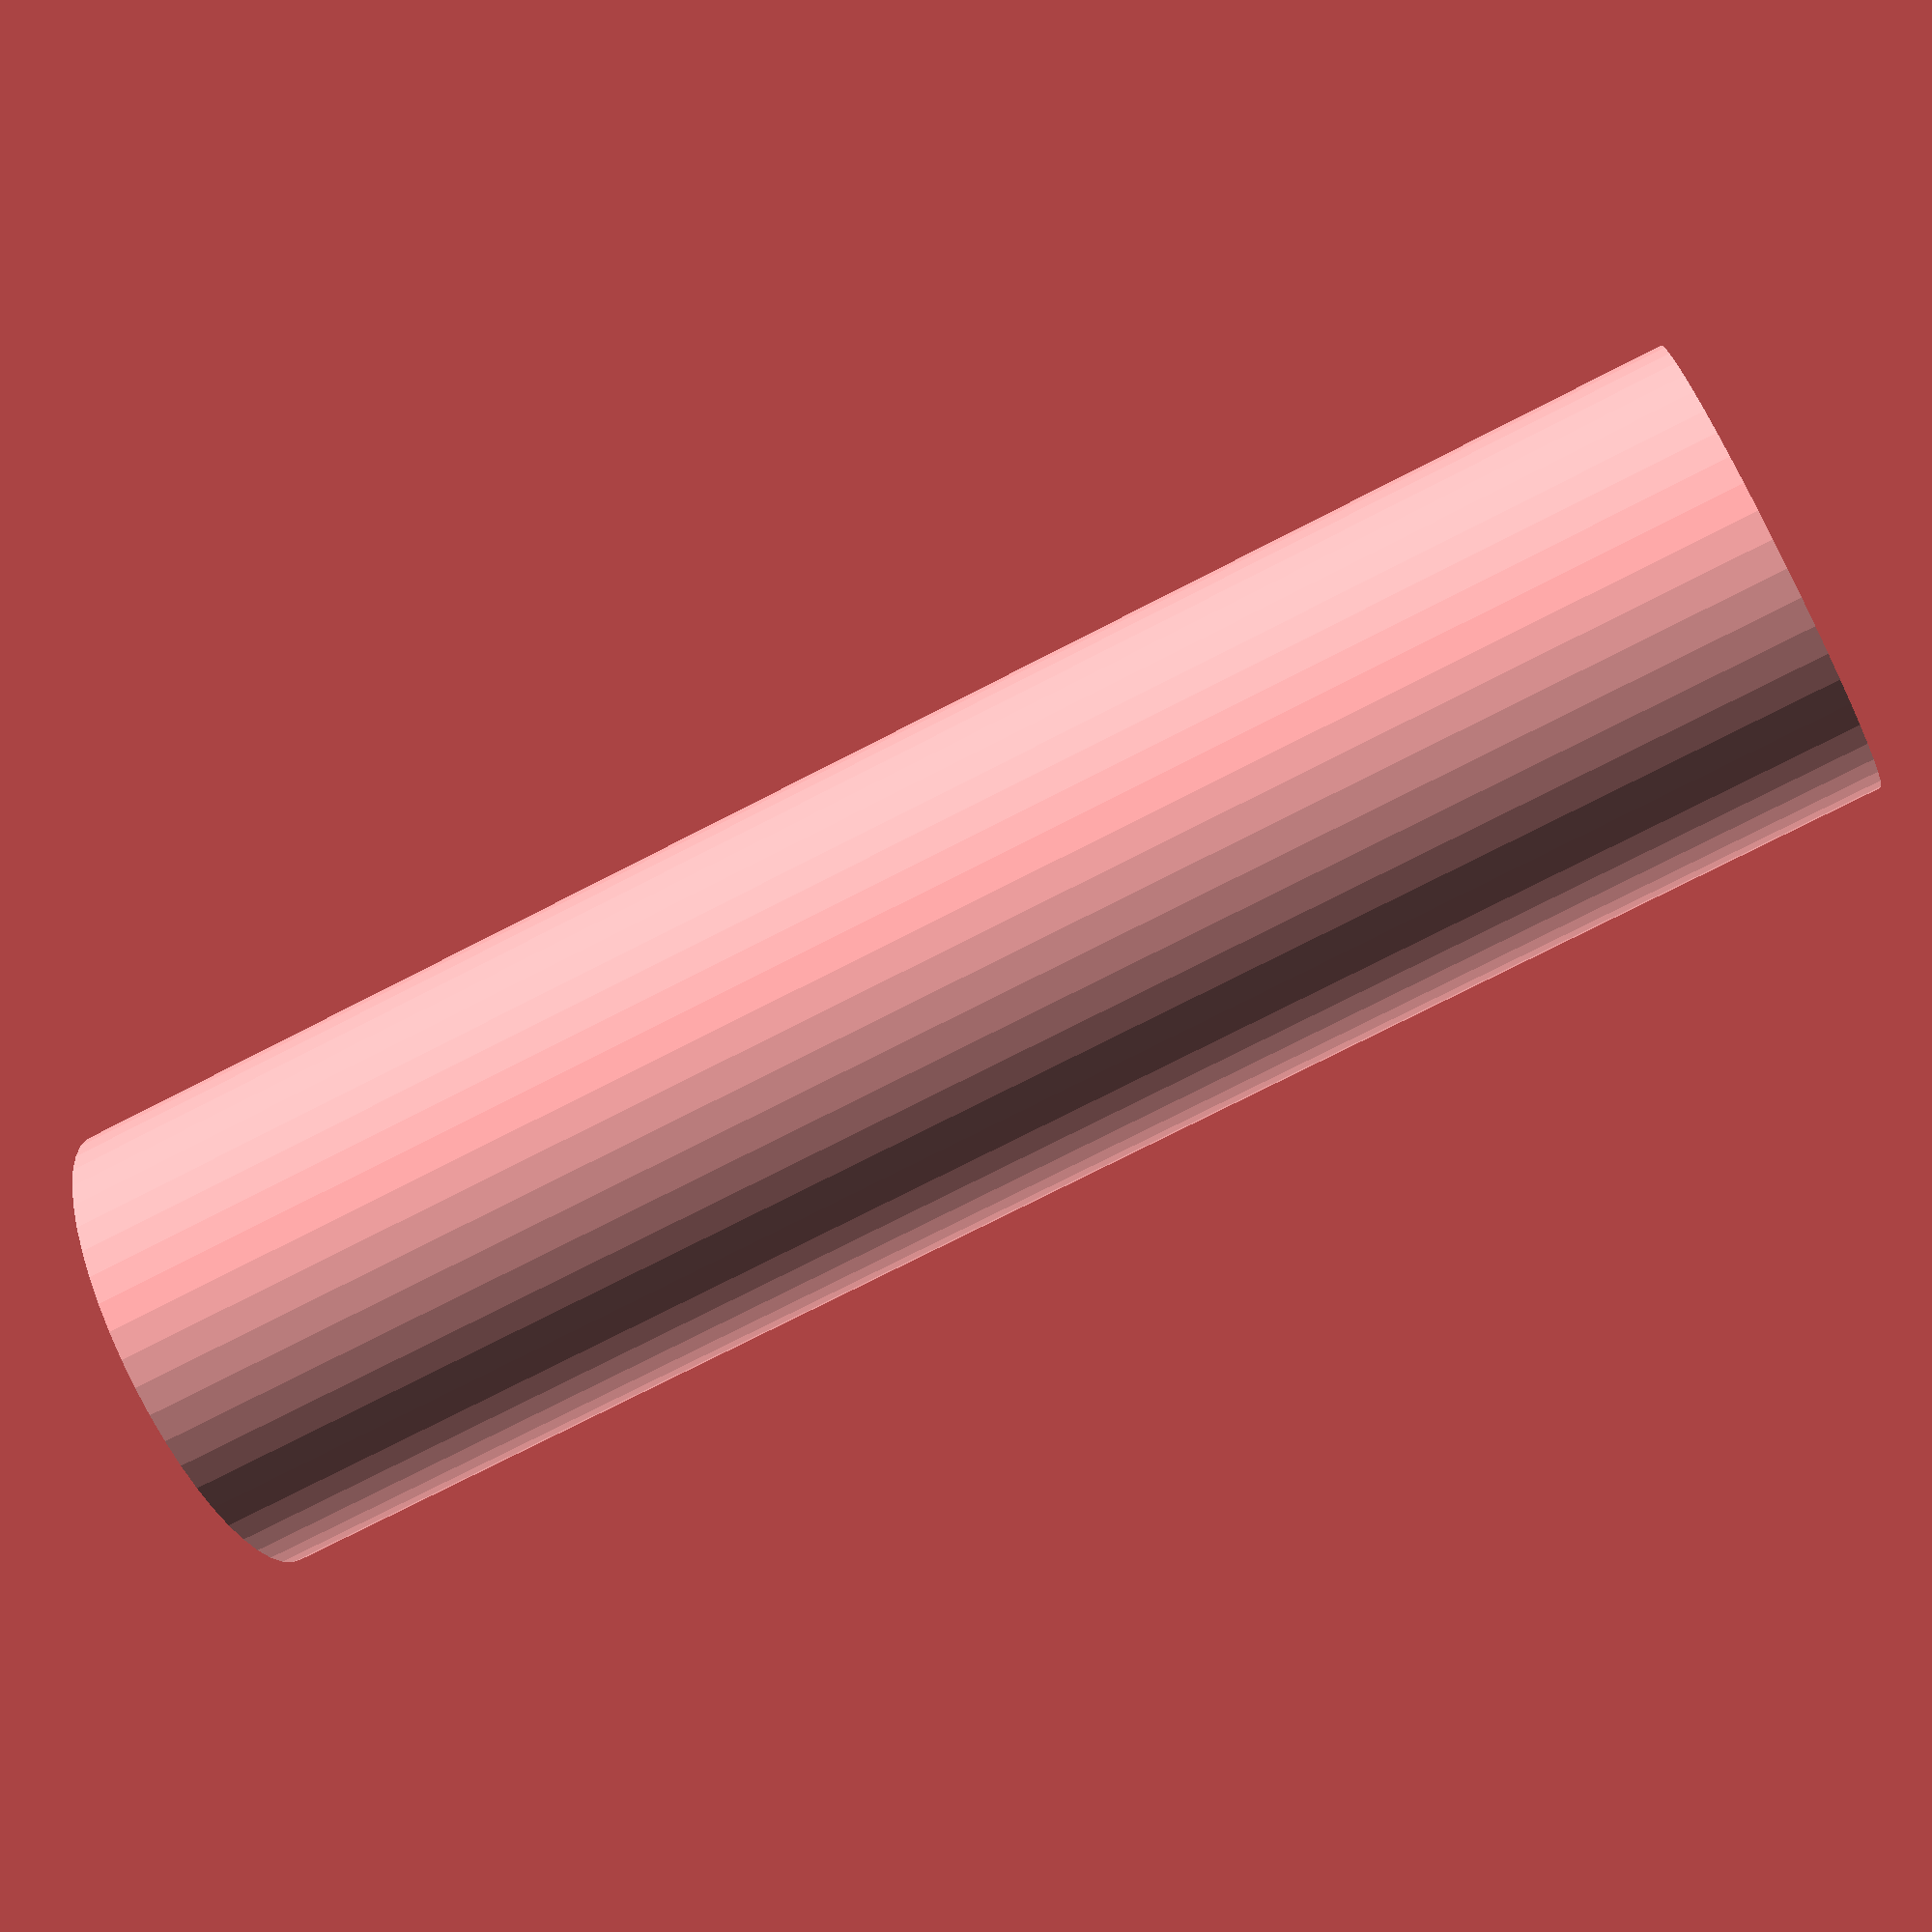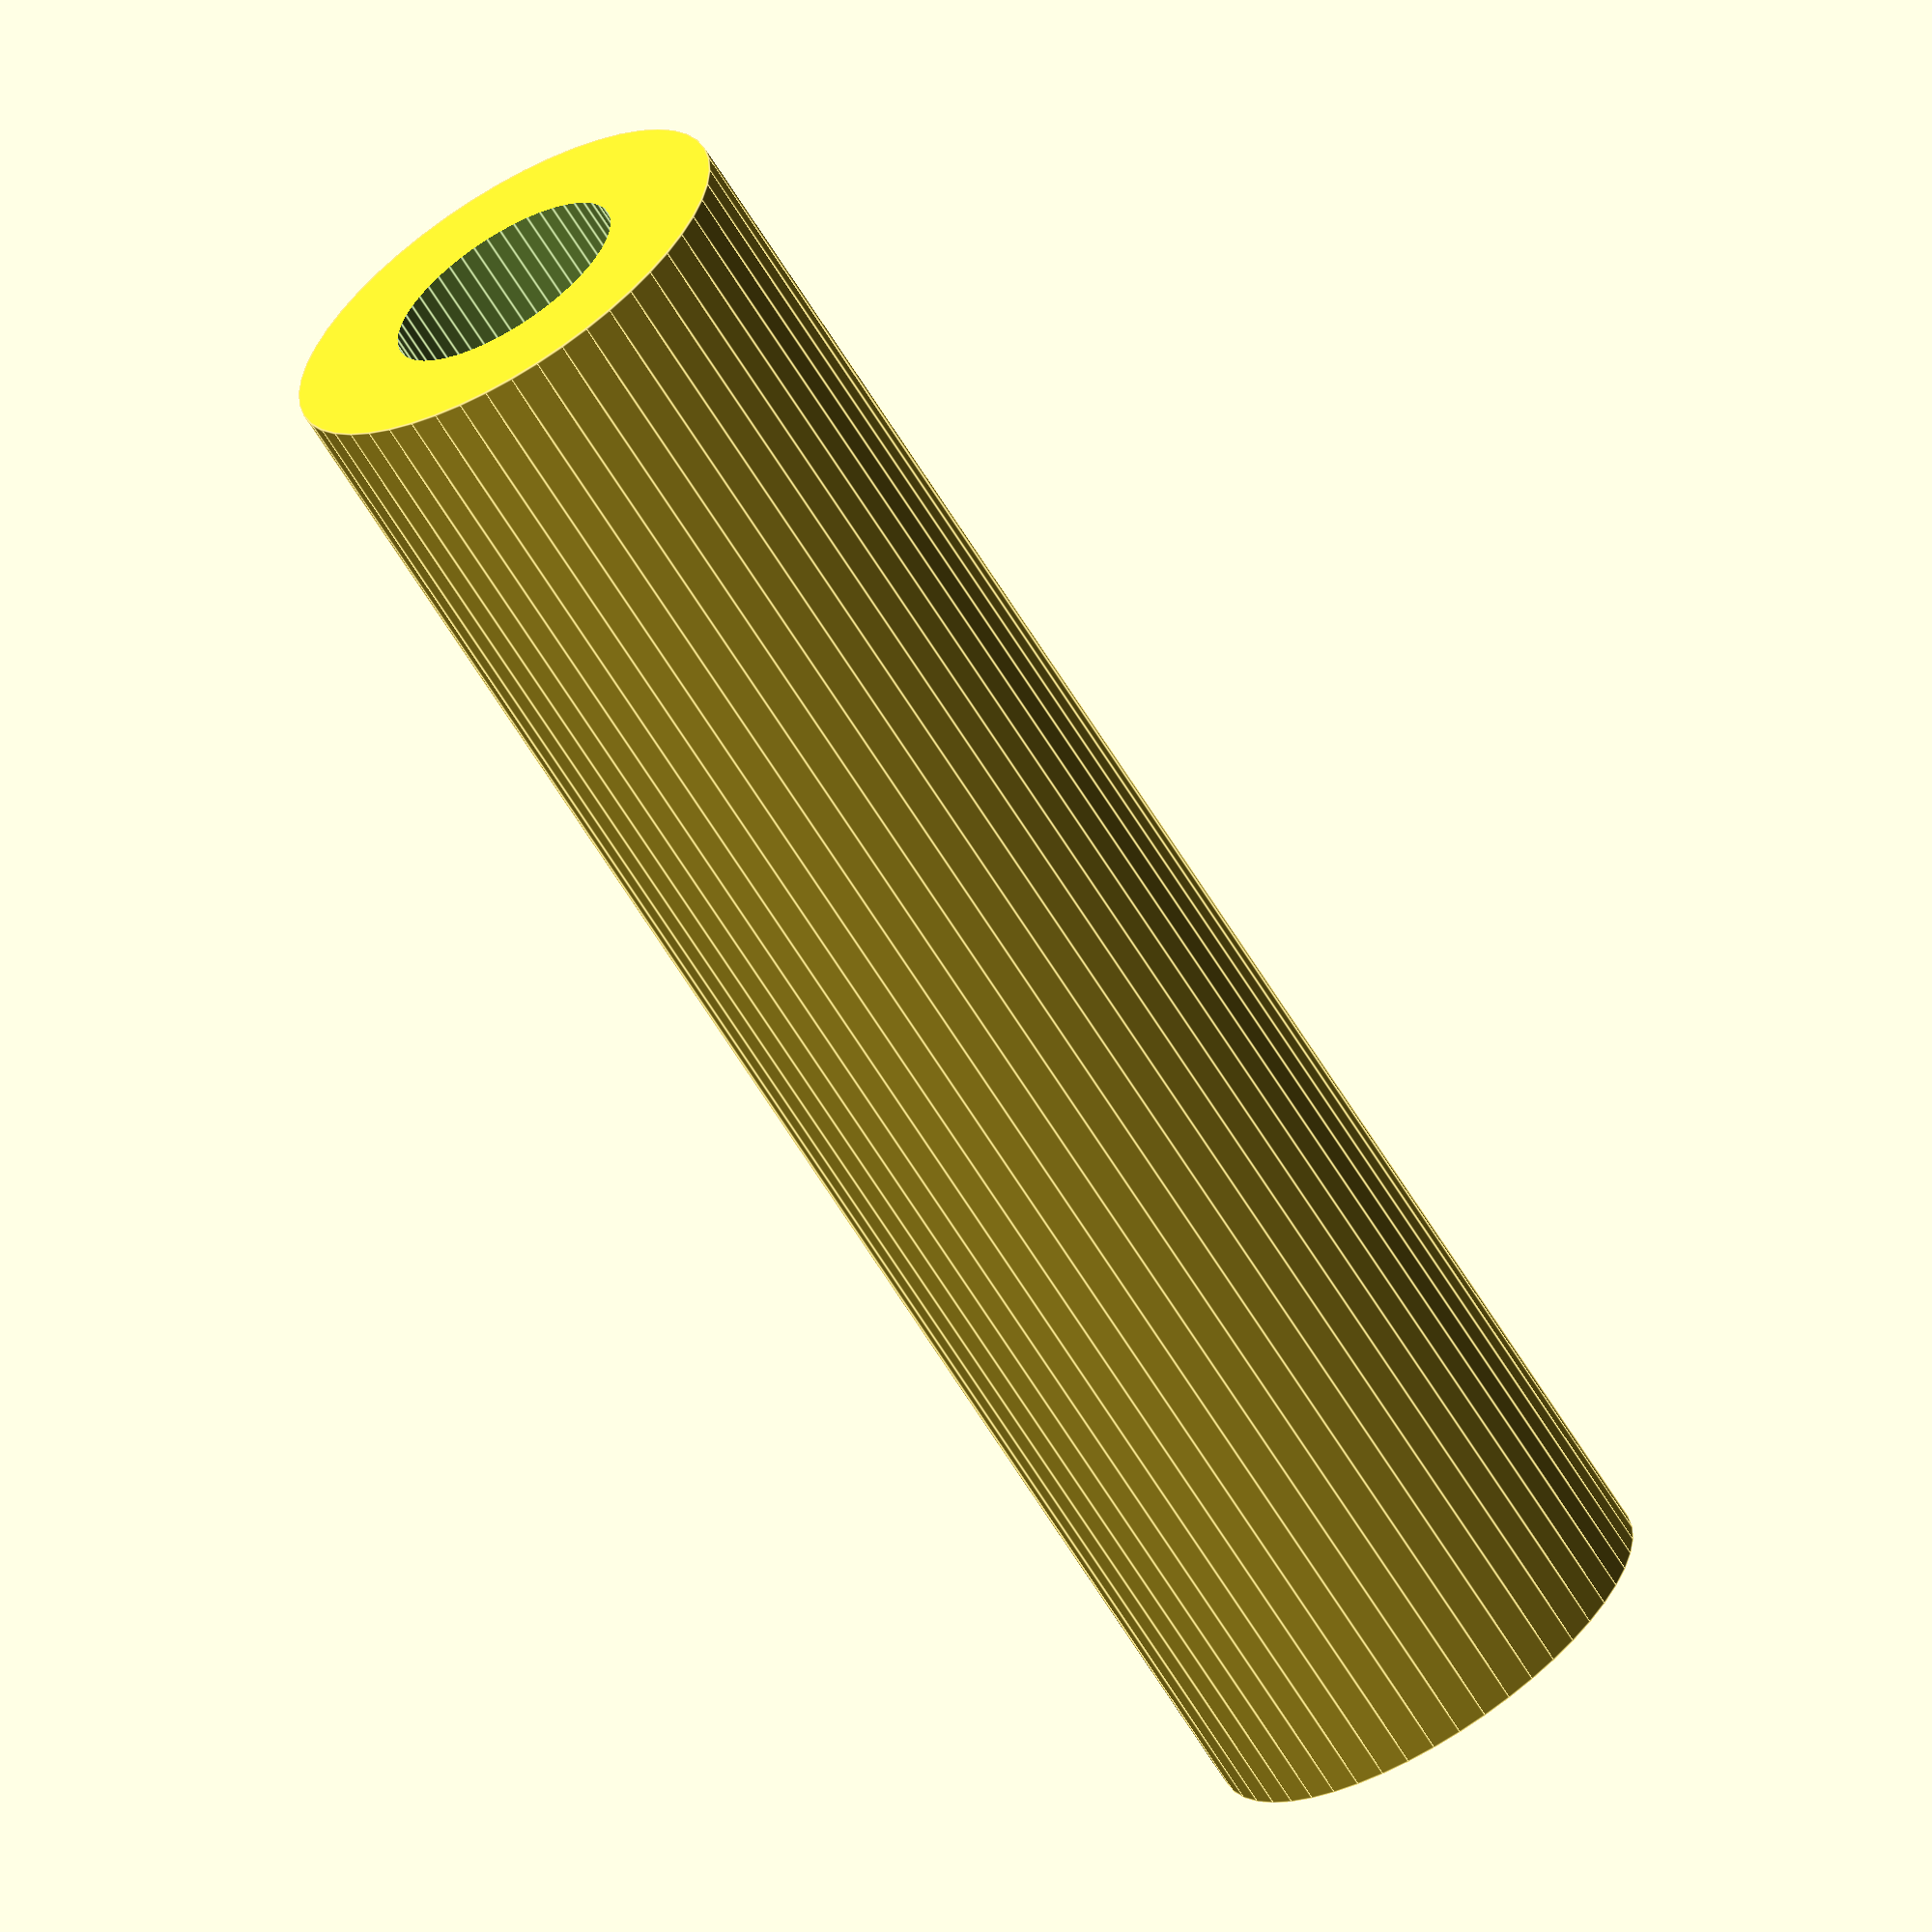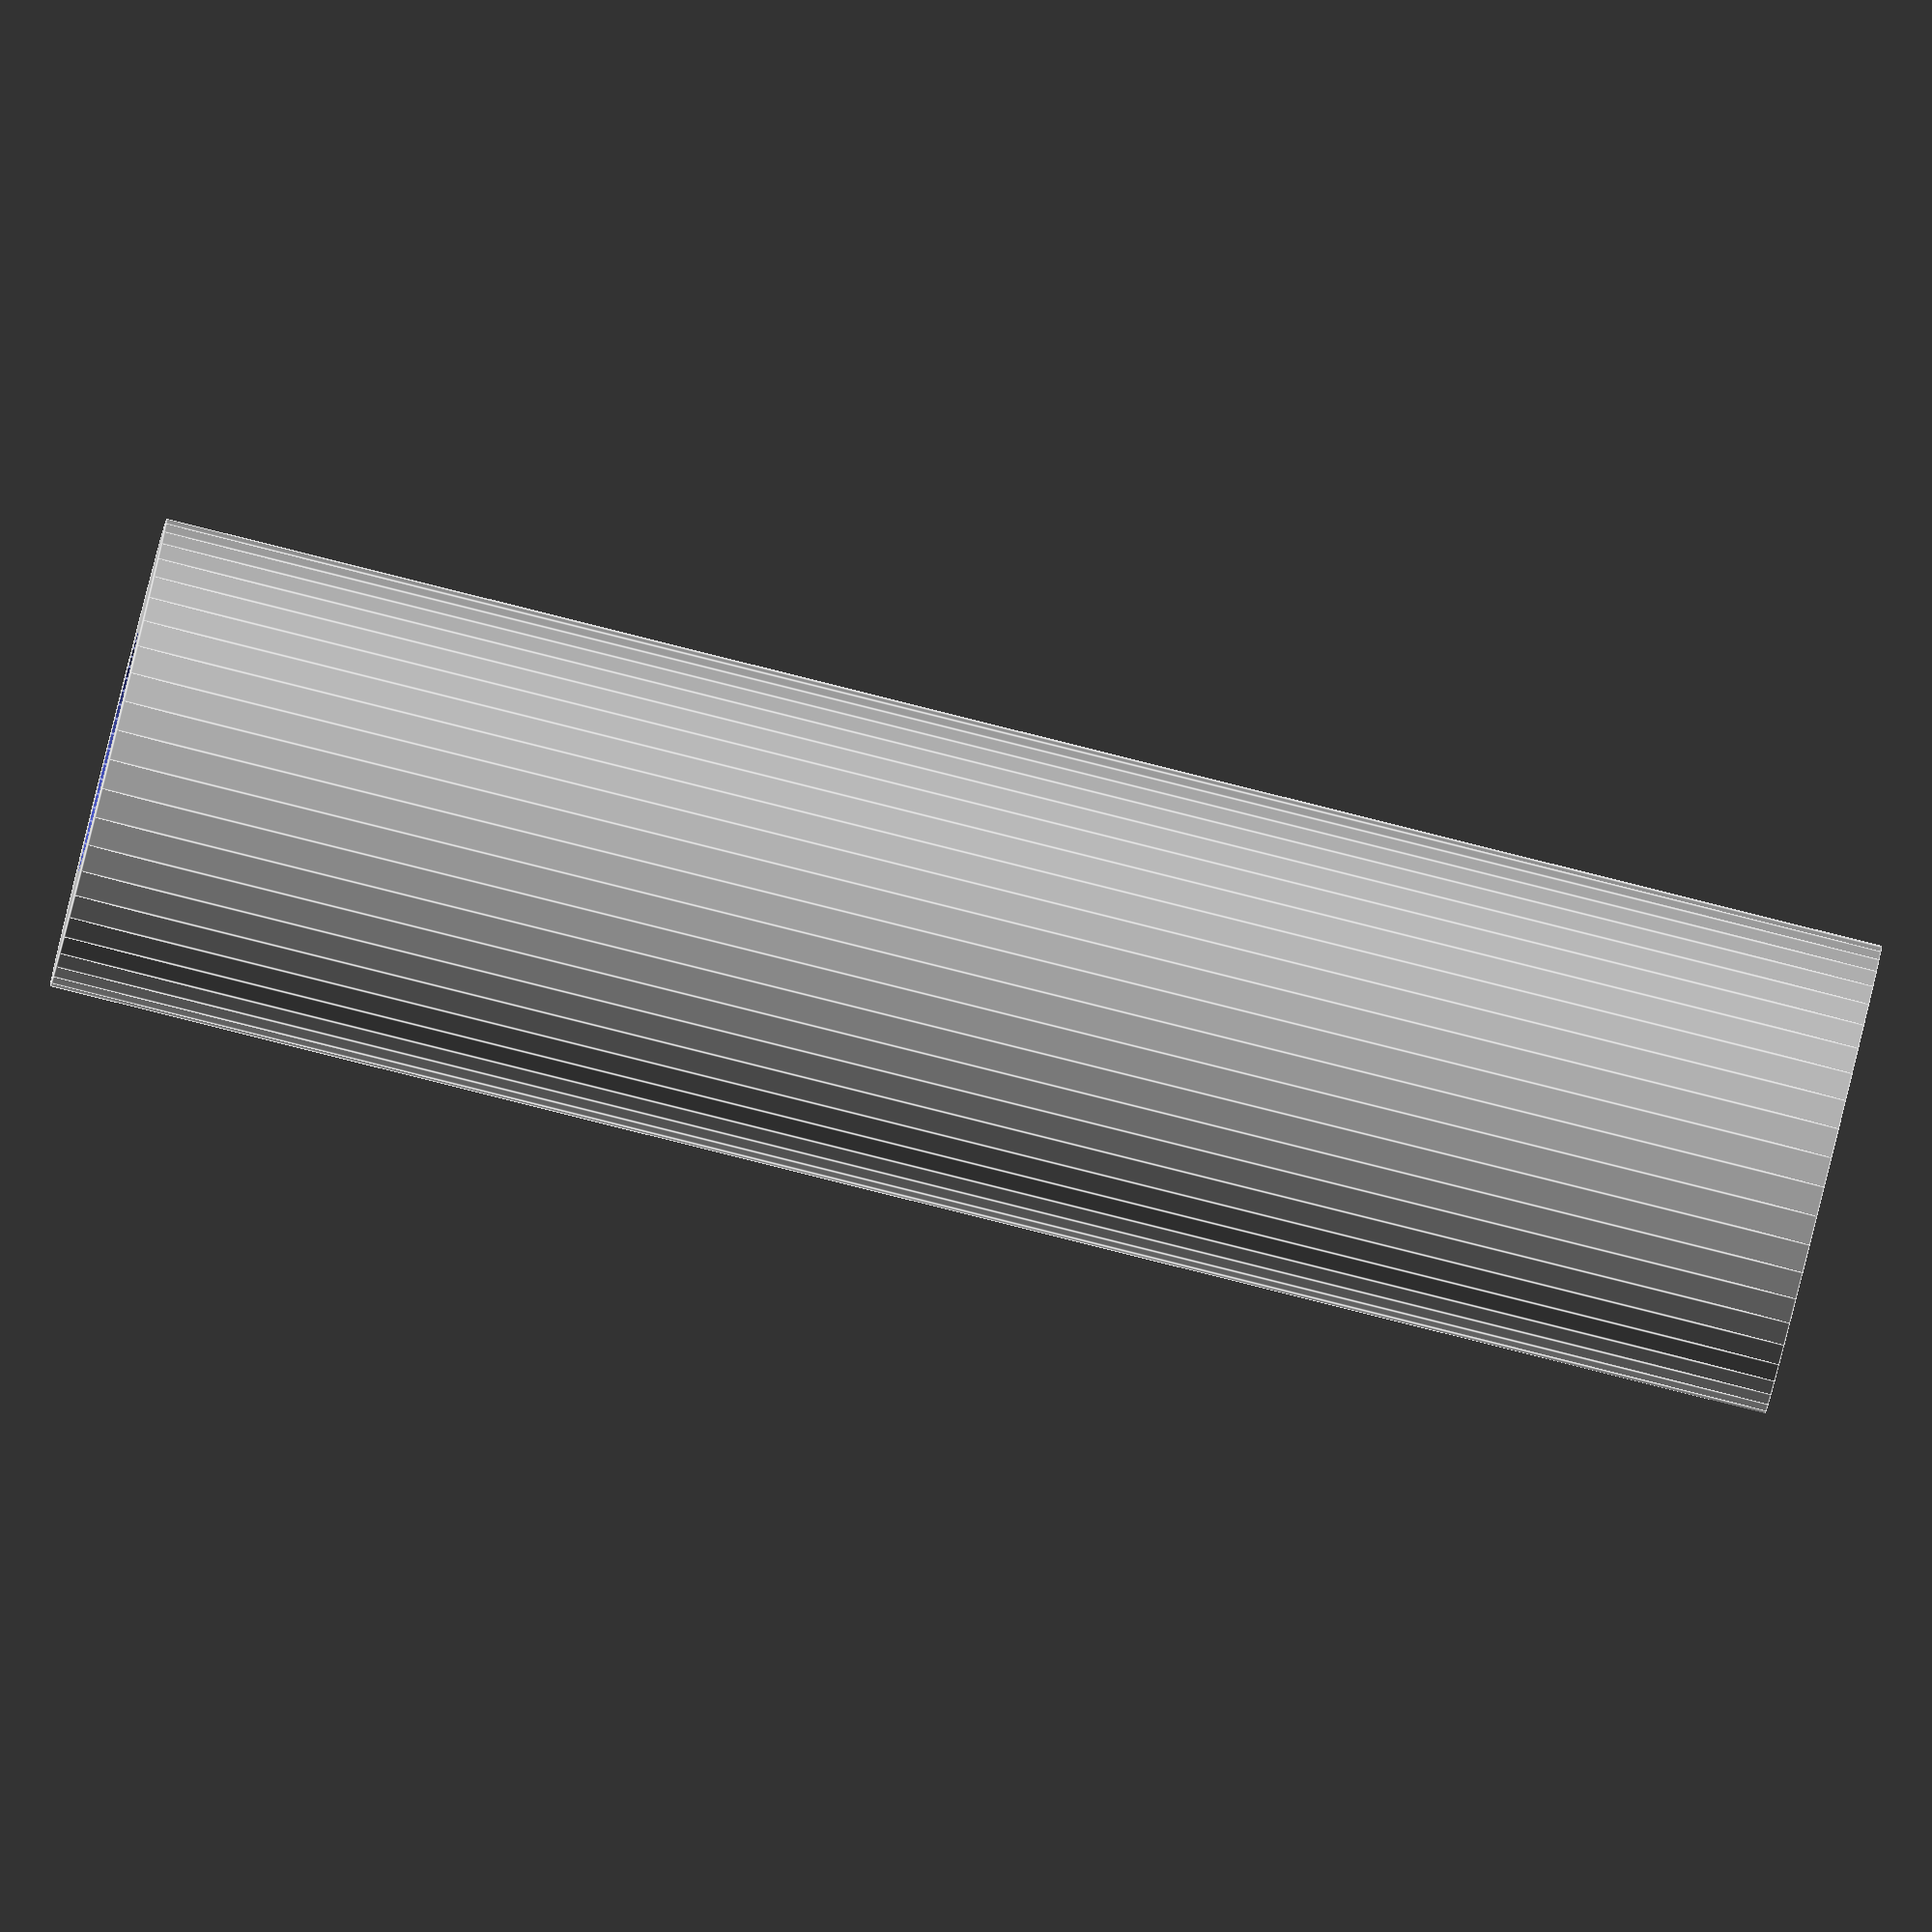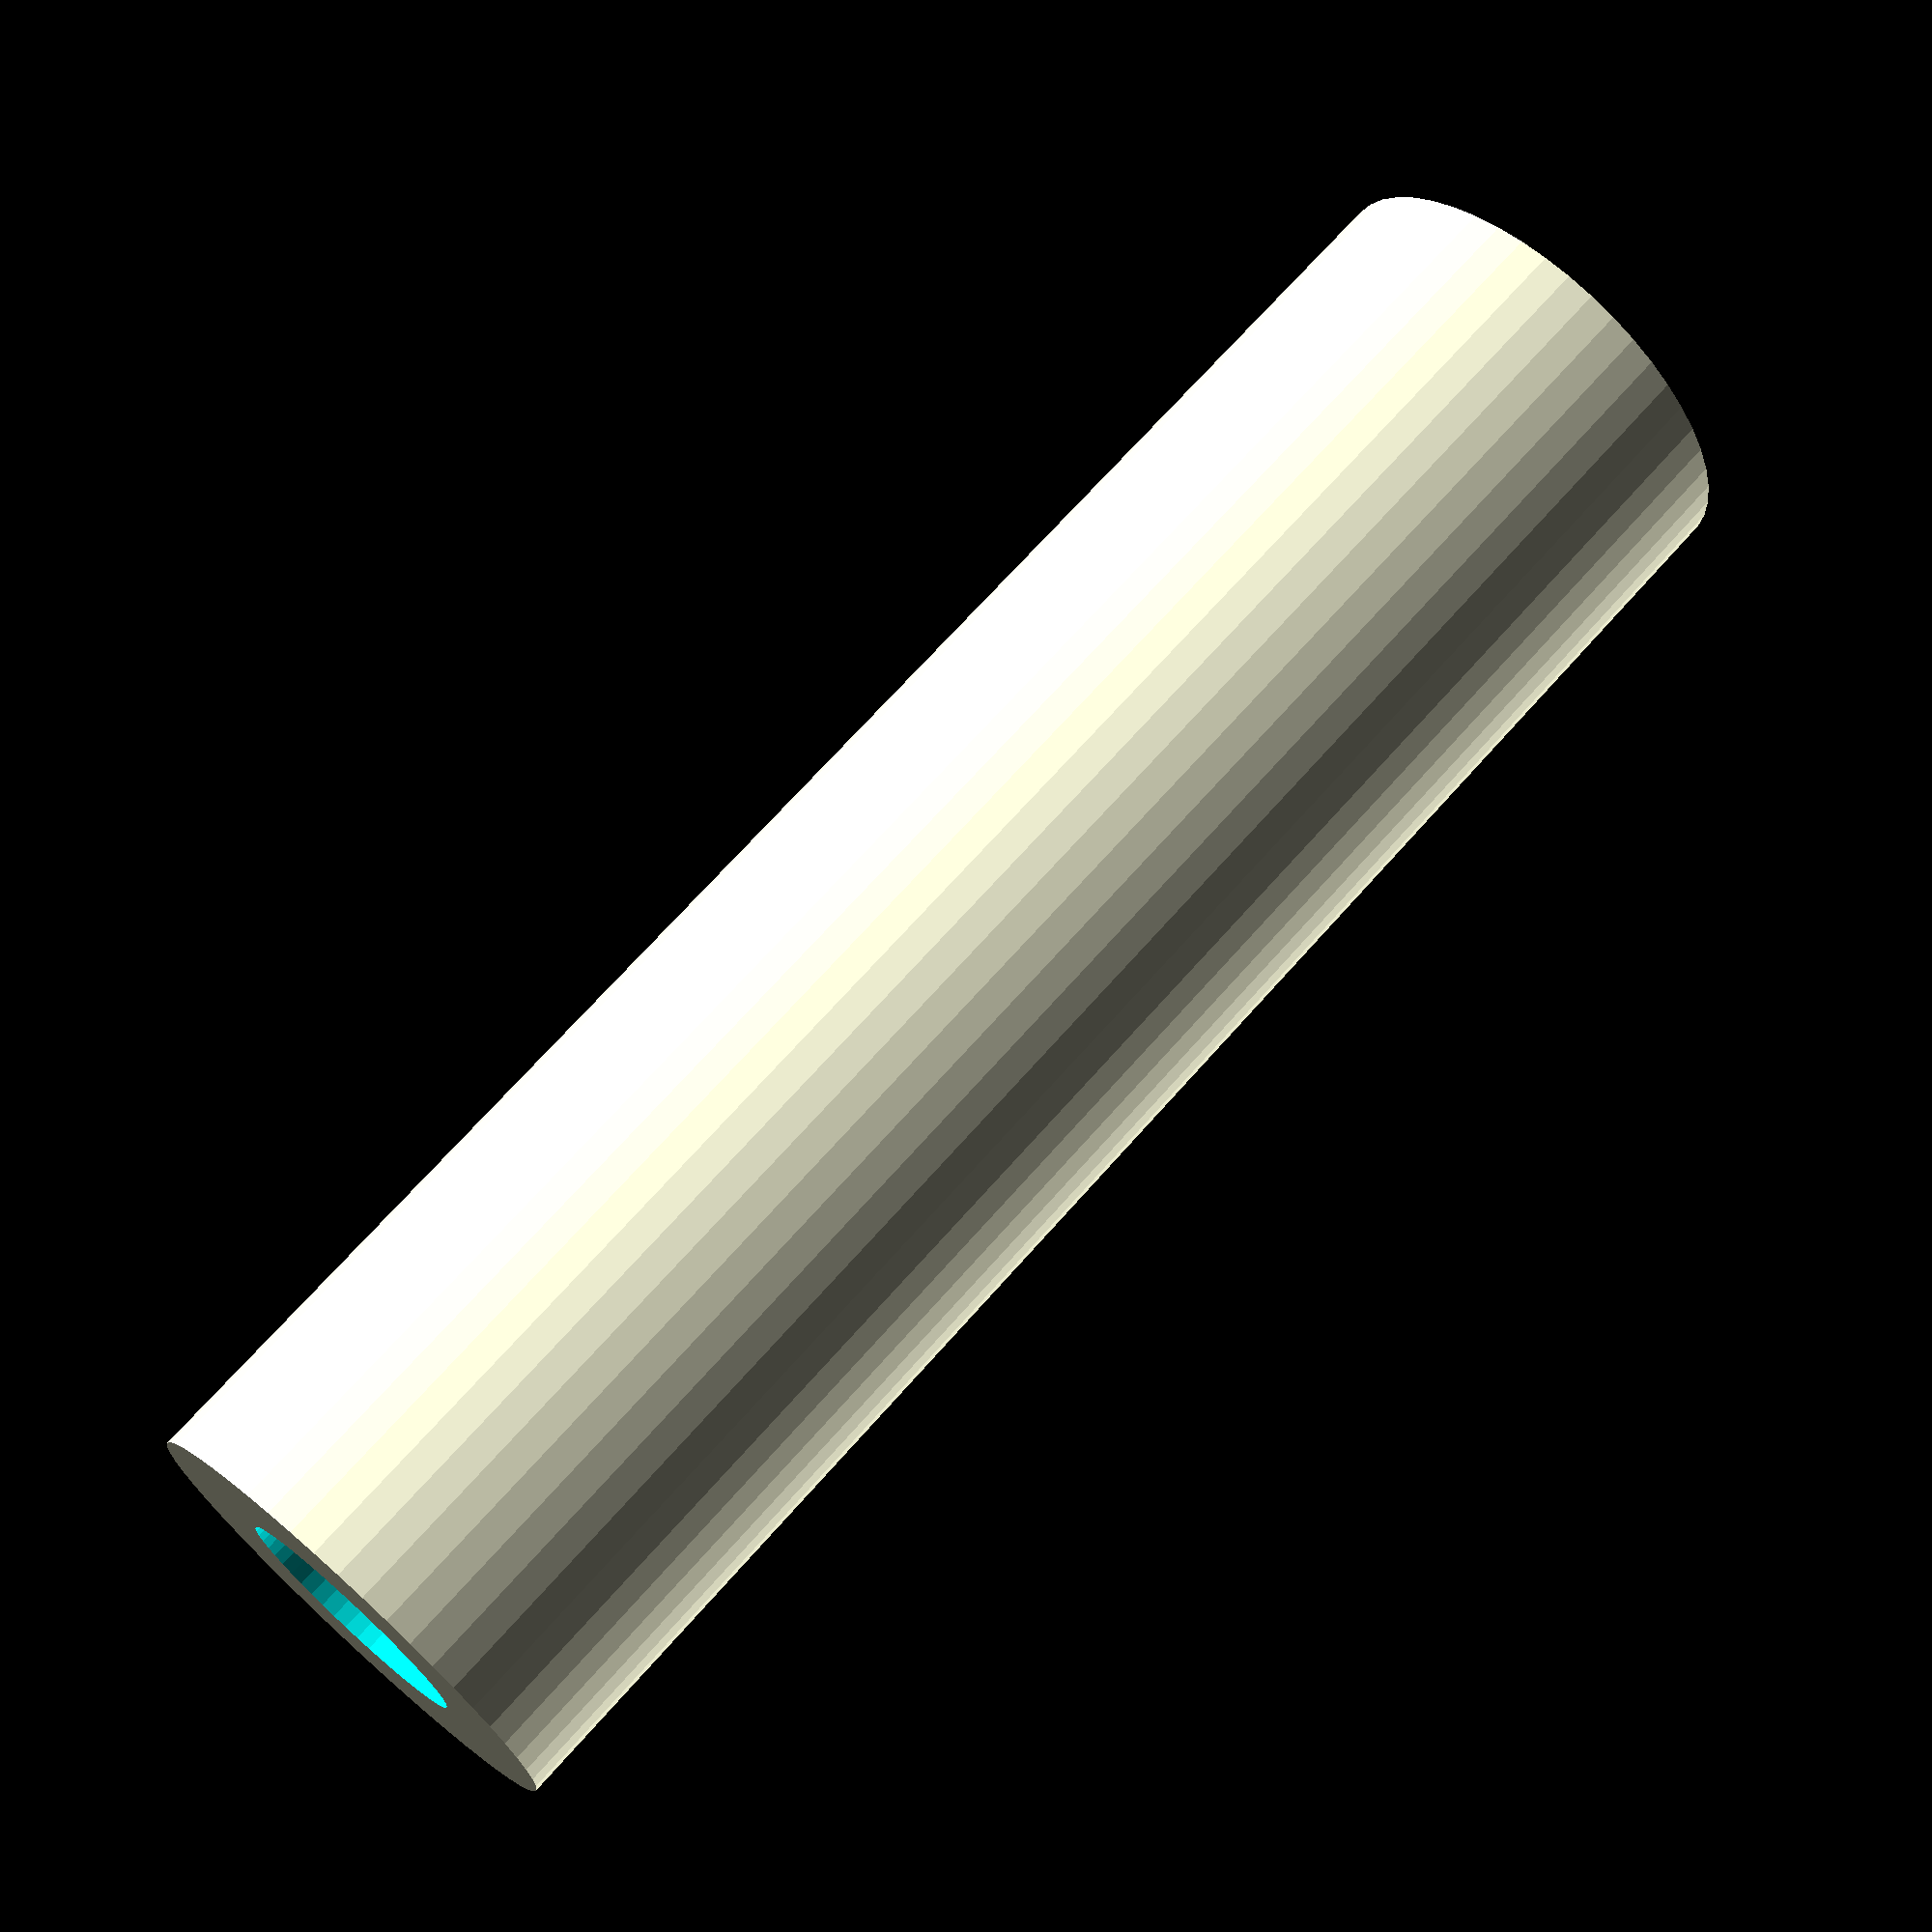
<openscad>
$fn = 50;


difference() {
	union() {
		translate(v = [0, 0, -49.5000000000]) {
			cylinder(h = 99, r = 13.5000000000);
		}
	}
	union() {
		translate(v = [0, 0, -100.0000000000]) {
			cylinder(h = 200, r = 7);
		}
	}
}
</openscad>
<views>
elev=74.1 azim=159.8 roll=297.3 proj=p view=wireframe
elev=245.2 azim=37.7 roll=148.5 proj=o view=edges
elev=87.5 azim=141.2 roll=256.0 proj=o view=edges
elev=290.4 azim=127.7 roll=221.5 proj=p view=solid
</views>
